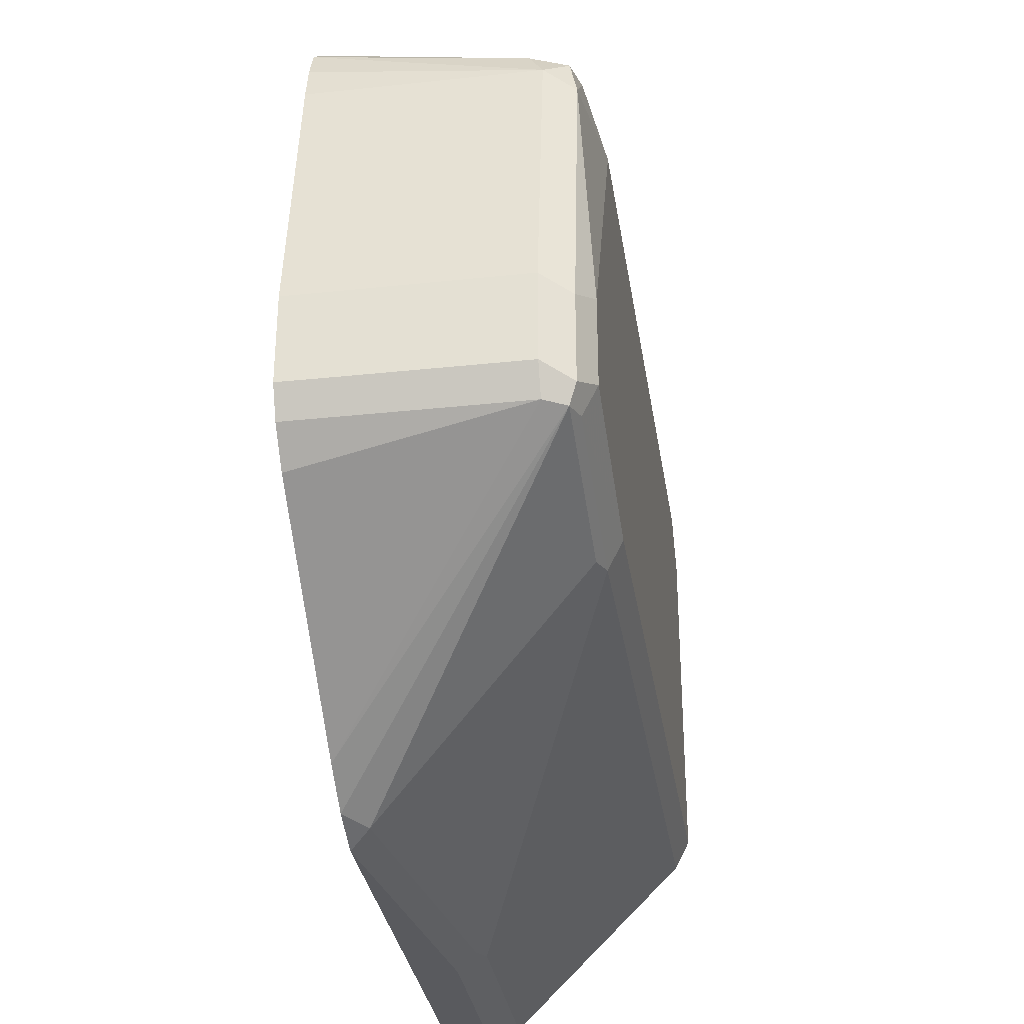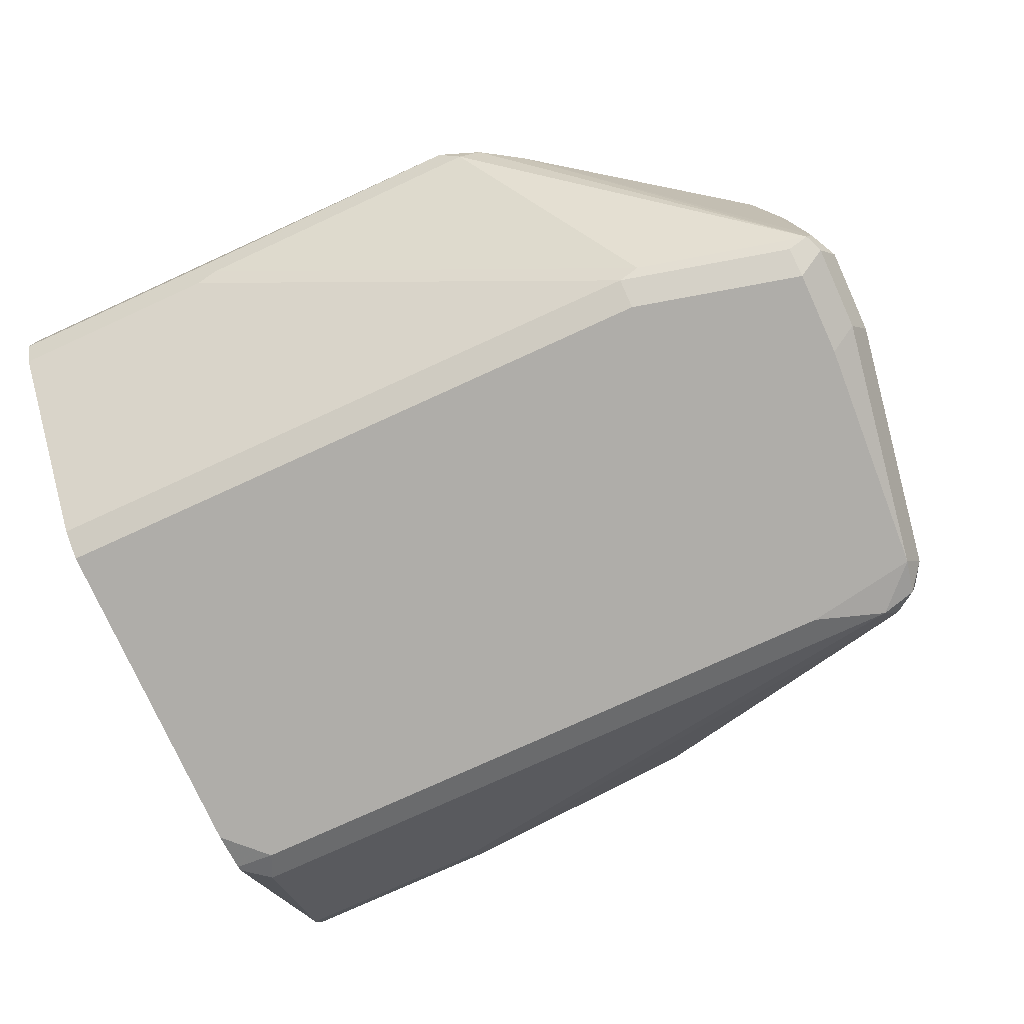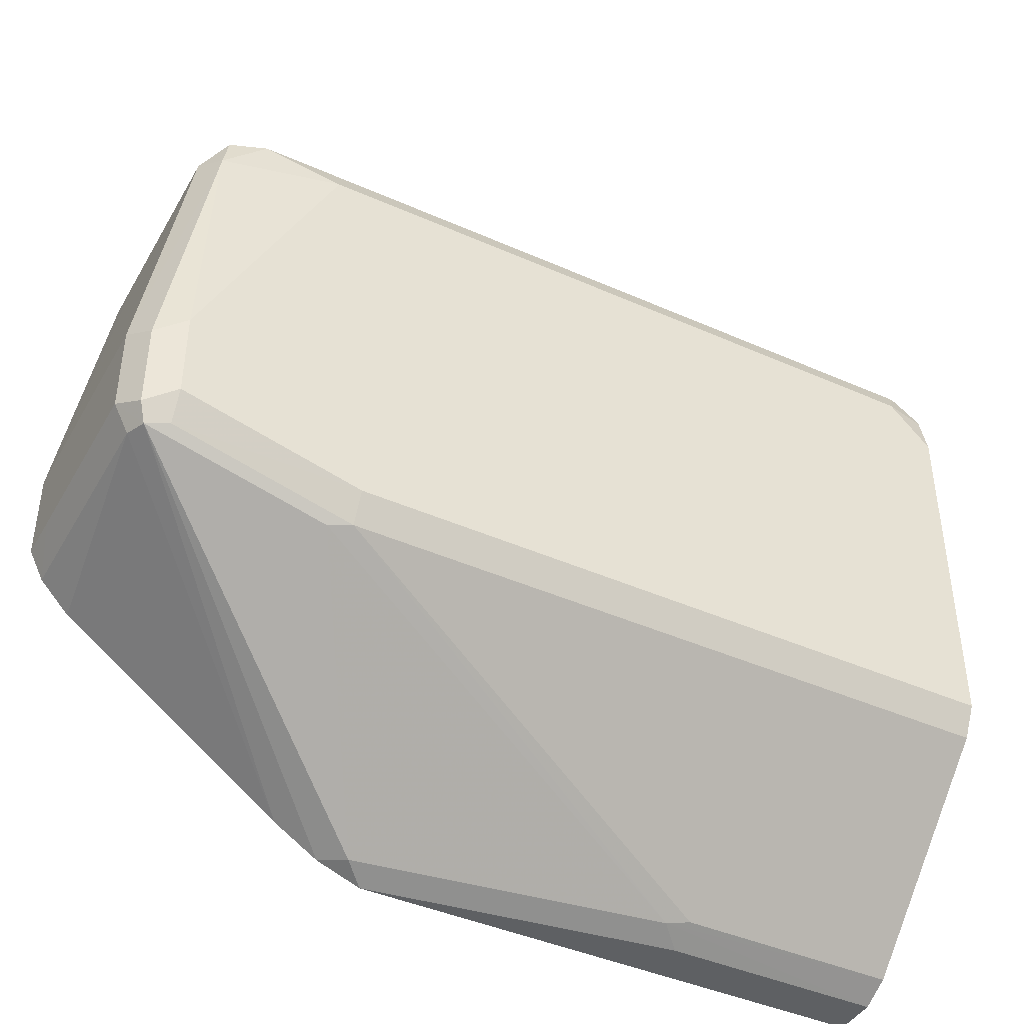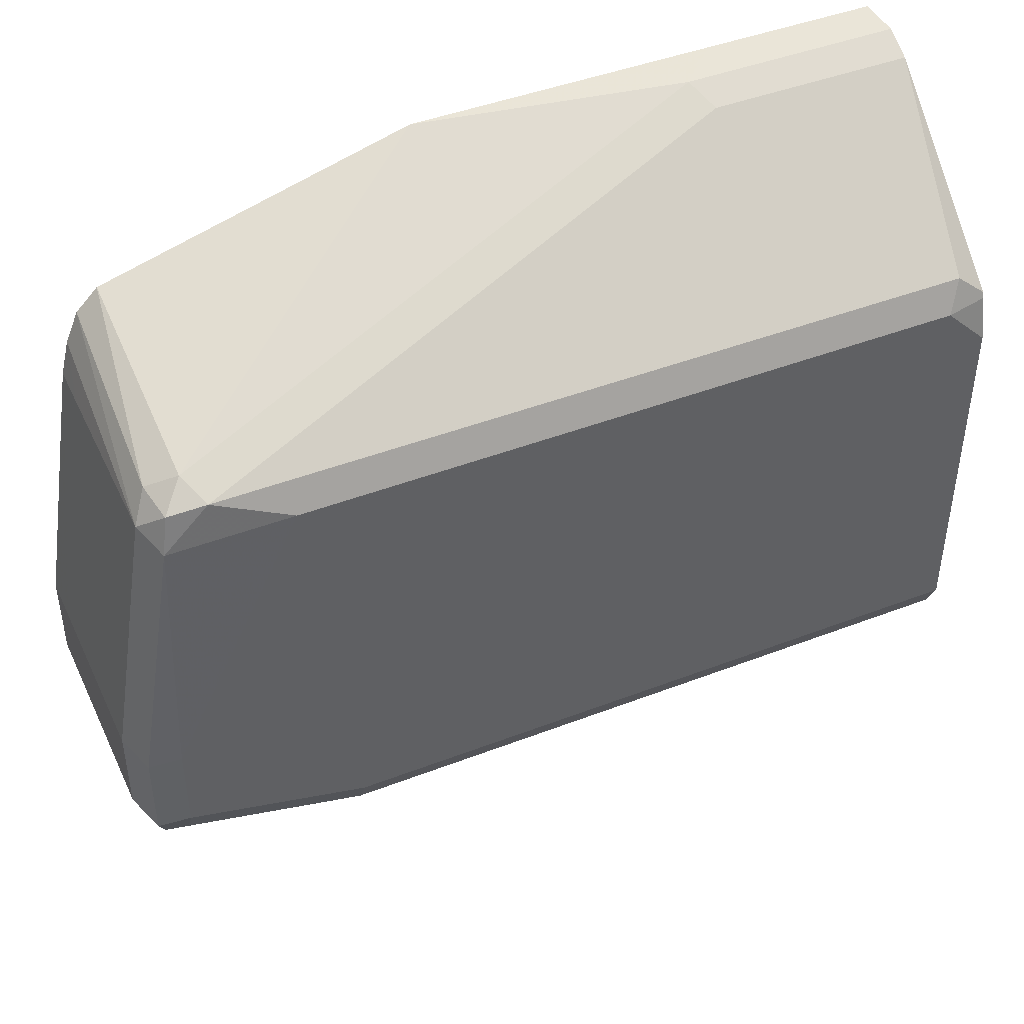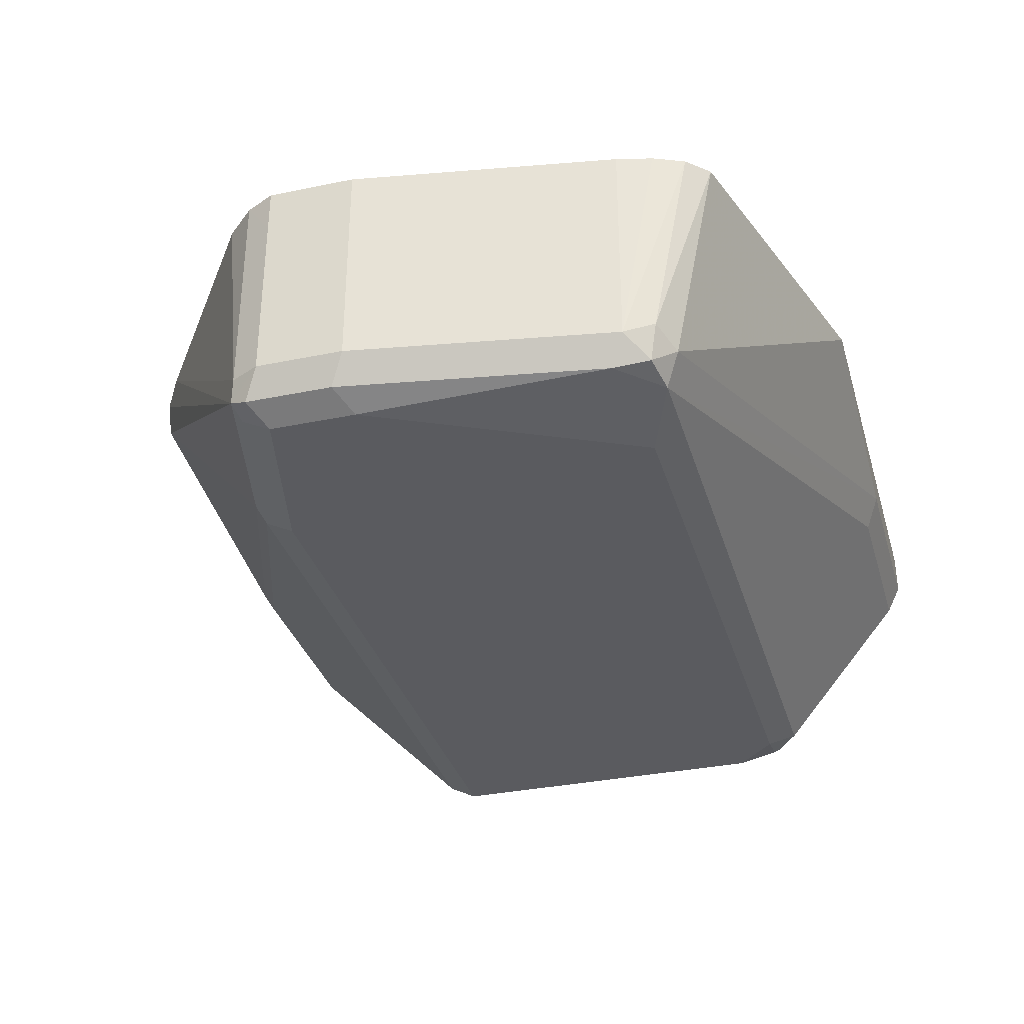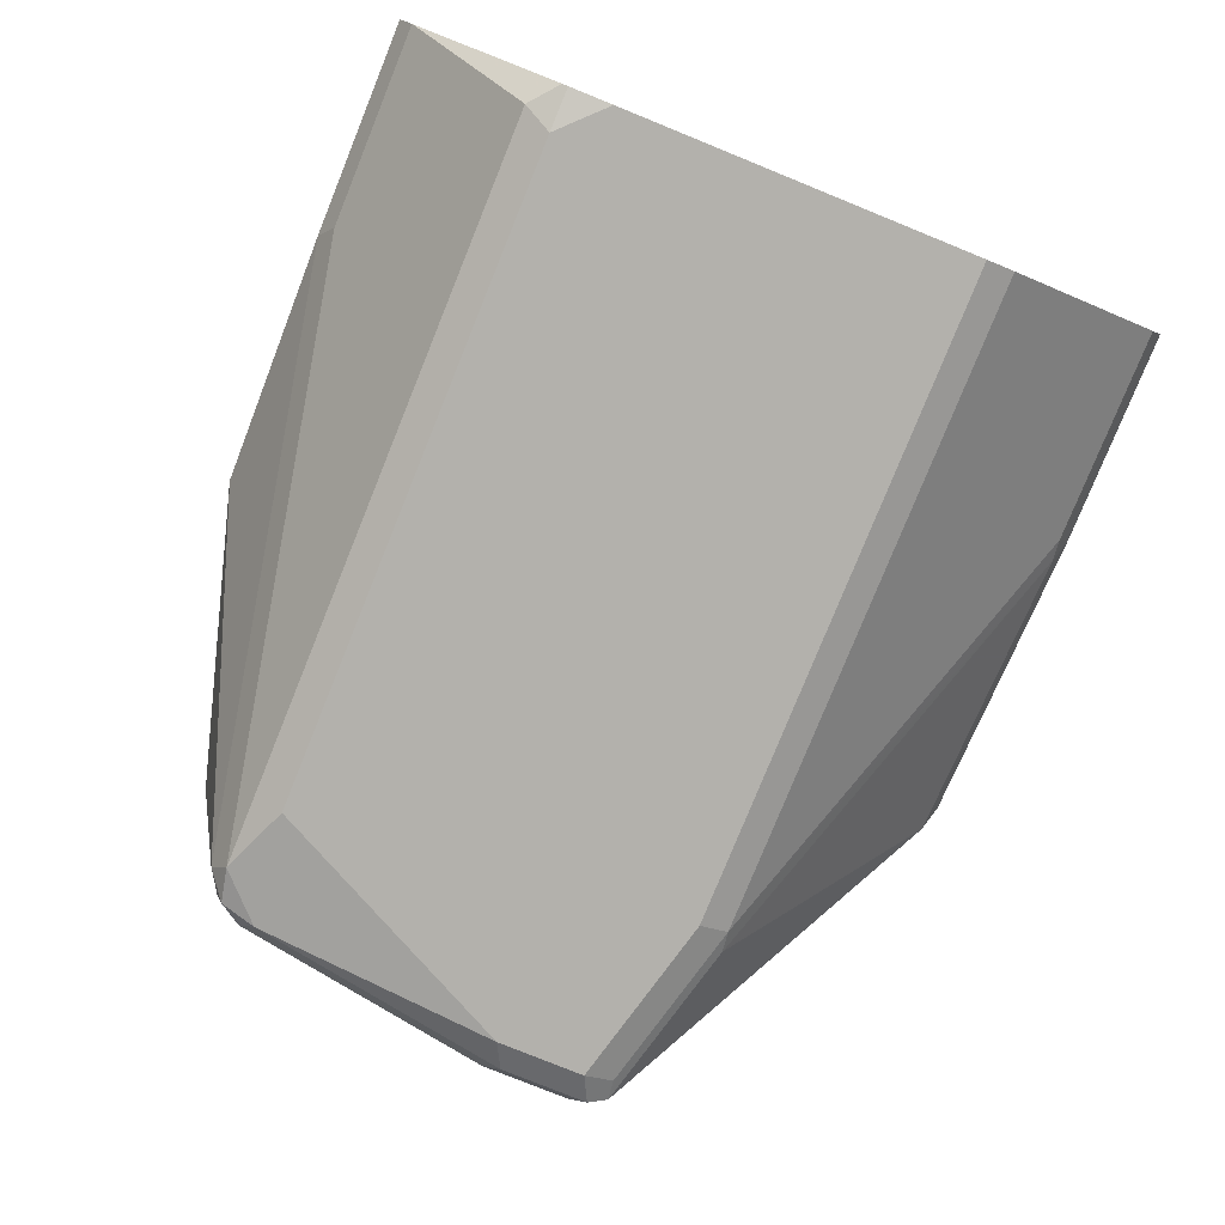
<metadata>
{"format":"obj","ext":"obj","renderer":"f3d","projection":"perspective","resolution":1024,"background":"white","views":[{"elev":-31.8,"azim":-81.4,"up":"+Z"},{"elev":-77.3,"azim":-155.5,"up":"+Y"},{"elev":-42.6,"azim":-27.9,"up":"+Z"},{"elev":44.5,"azim":-24.2,"up":"+Z"},{"elev":-33.5,"azim":-74.2,"up":"+Y"},{"elev":-79.0,"azim":67.9,"up":"+Y"}]}
</metadata>
<code>
v -0.3953 0.05868 -0.1579
v -0.3953 0.03947 -0.1579
v -0.3953 0.05914 -0.1579
v -0.3953 0.05914 -0.1447
v -0.3953 0.02631 -0.1513
v -0.5033 0.0296 -0.1529
v -0.4934 0.03947 -0.1579
v -0.4738 0.05914 -0.1579
v -0.3953 0.05914 0.1974
v -0.3953 -0.05263 -0.07234
v -0.4934 0.02631 -0.1513
v -0.6907 -0.05263 -0.07234
v -0.7006 -0.04934 -0.07398
v -0.6414 0.04933 -0.1529
v -0.6316 0.05914 -0.1578
v -0.3953 0.03947 0.1974
v -0.4738 0.05914 0.1974
v -0.3953 -0.05921 -0.0592
v -0.6907 -0.05921 -0.0592
v -0.7697 -0.05263 -0.05263
v -0.7795 -0.04934 -0.05426
v -0.6512 0.05914 -0.1505
v -0.3953 0.02631 0.1907
v -0.4934 0.03947 0.1974
v -0.6117 0.05914 0.1973
v -0.3953 -0.05921 0.09919
v -0.7697 -0.05921 -0.03945
v -0.7828 -0.05263 -0.04602
v -0.7894 -0.03947 -0.03945
v -0.7828 -0.03947 -0.05263
v -0.6708 0.05914 -0.1381
v -0.4079 -0.05263 0.1316
v -0.3997 -0.04934 0.1283
v -0.3953 -0.05395 0.1209
v -0.4868 0.02631 0.1907
v -0.7499 -0.03947 0.1381
v -0.7433 -0.05263 0.1316
v -0.75 0.05914 0.1577
v -0.3953 -0.05493 0.1184
v -0.4144 -0.05921 0.1184
v -0.7697 -0.05921 1.931e-05
v -0.7828 -0.05263 -0.006553
v -0.7894 -0.03947 1.931e-05
v -0.7894 0.03947 -0.03945
v -0.7828 0.05914 -0.05263
v -0.7697 0.05914 -0.06654
v -0.7631 -0.03289 0.1316
v -0.7598 -0.04934 0.1283
v -0.7631 -0.05263 0.1118
v -0.7105 -0.05921 0.1184
v -0.7597 0.05914 0.148
v -0.7499 -0.05921 0.03945
v -0.7894 0.03947 1.931e-05
v -0.7697 -0.03947 0.1184
v -0.7894 0.05914 -0.03938
v -0.7657 0.05914 0.1342
v -0.7697 0.03947 0.1184
v -0.7894 0.05914 8.886e-05
v -0.7894 0.05914 -0.01966
v -0.7696 0.05914 0.1185
f 26 39 40
f 27 41 42
f 27 42 28
f 28 42 43
f 28 43 29
f 29 59 55
f 29 53 59
f 29 55 44
f 25 38 36
f 29 45 30
f 29 44 45
f 29 43 53
f 24 37 35
f 21 29 30
f 24 25 36
f 23 37 32
f 23 35 37
f 23 33 34
f 23 32 33
f 21 31 22
f 21 30 31
f 21 28 29
f 21 27 28
f 20 27 21
f 30 45 46
f 19 27 20
f 24 36 37
f 30 46 31
f 47 54 48
f 32 34 33
f 18 27 19
f 56 60 57
f 54 56 57
f 53 58 59
f 53 60 58
f 53 57 60
f 51 56 54
f 49 52 50
f 48 54 49
f 47 51 54
f 44 55 45
f 43 57 53
f 32 40 34
f 43 54 57
f 42 49 43
f 41 52 49
f 41 49 42
f 38 51 47
f 37 49 50
f 37 48 49
f 36 48 37
f 36 47 48
f 36 38 47
f 34 40 39
f 32 50 40
f 32 37 50
f 43 49 54
f 18 41 27
f 3 9 4
f 18 50 52
f 3 60 56
f 3 58 60
f 3 59 58
f 3 55 59
f 3 45 55
f 3 46 45
f 3 31 46
f 3 22 31
f 3 15 22
f 3 8 15
f 2 6 7
f 2 5 6
f 3 56 51
f 1 5 2
f 1 18 10
f 1 26 18
f 1 39 26
f 1 34 39
f 1 23 34
f 1 16 23
f 1 9 16
f 1 4 9
f 1 3 4
f 1 8 3
f 1 7 8
f 1 2 7
f 18 52 41
f 3 51 38
f 1 10 5
f 3 25 17
f 3 38 25
f 18 40 50
f 18 26 40
f 17 25 24
f 16 35 23
f 16 24 35
f 14 22 15
f 13 21 14
f 12 21 13
f 12 20 21
f 12 19 20
f 10 19 12
f 10 18 19
f 14 21 22
f 9 17 24
f 3 17 9
f 9 24 16
f 5 10 12
f 5 12 11
f 6 11 12
f 5 11 6
f 6 13 14
f 6 14 7
f 7 14 15
f 7 15 8
f 6 12 13

</code>
